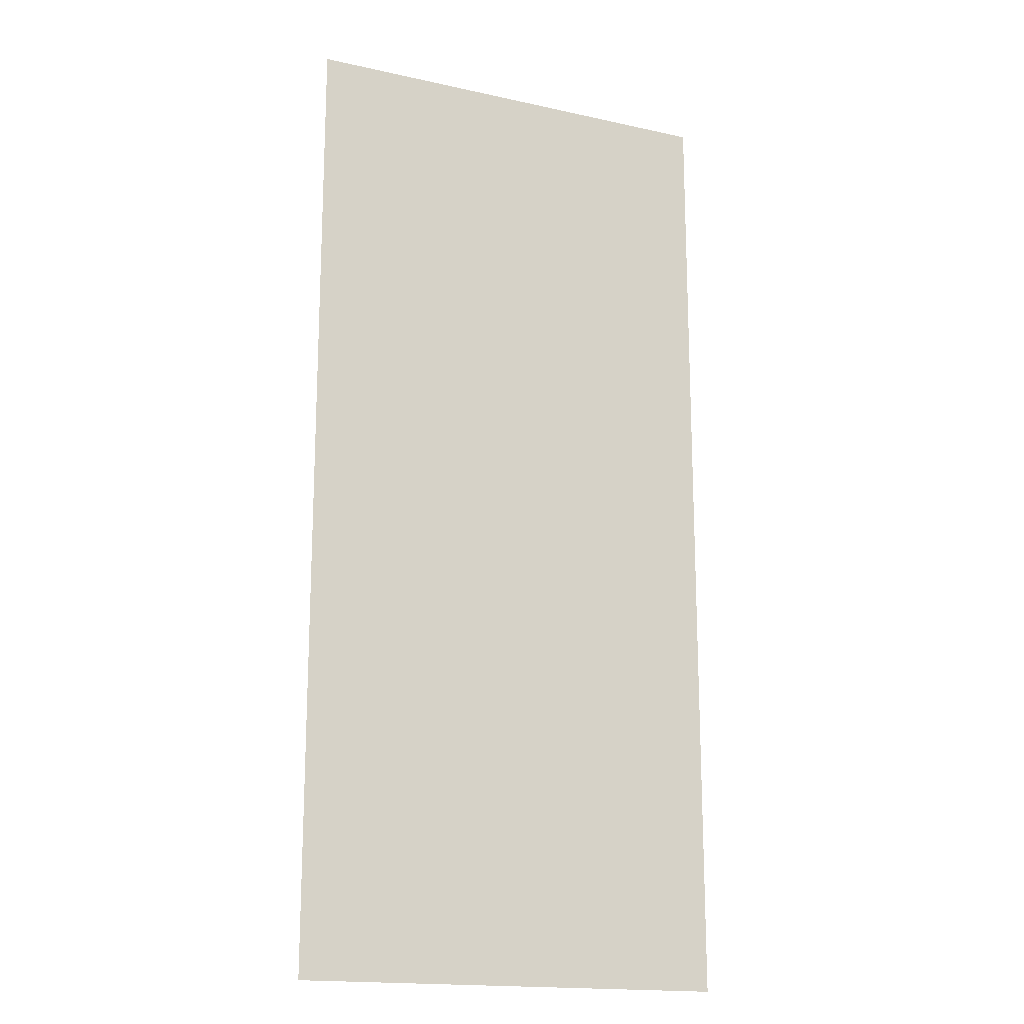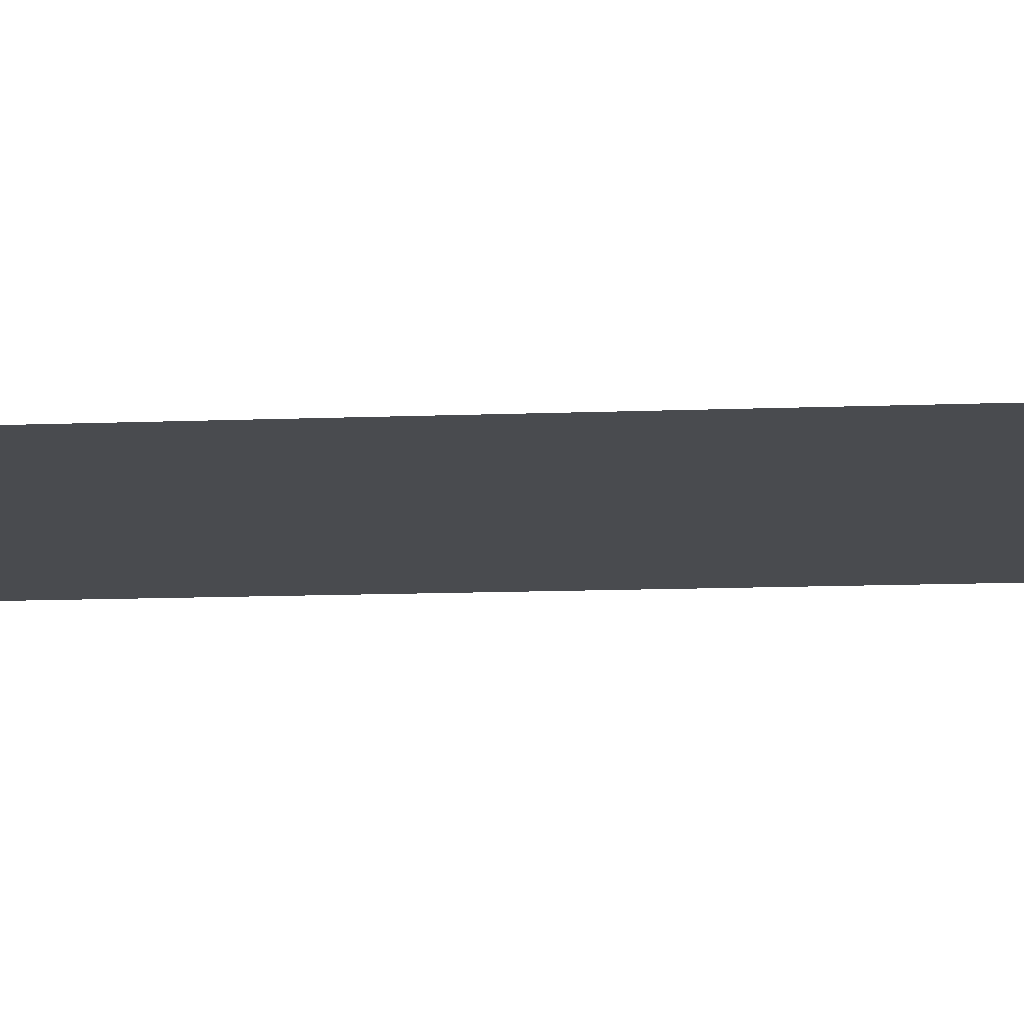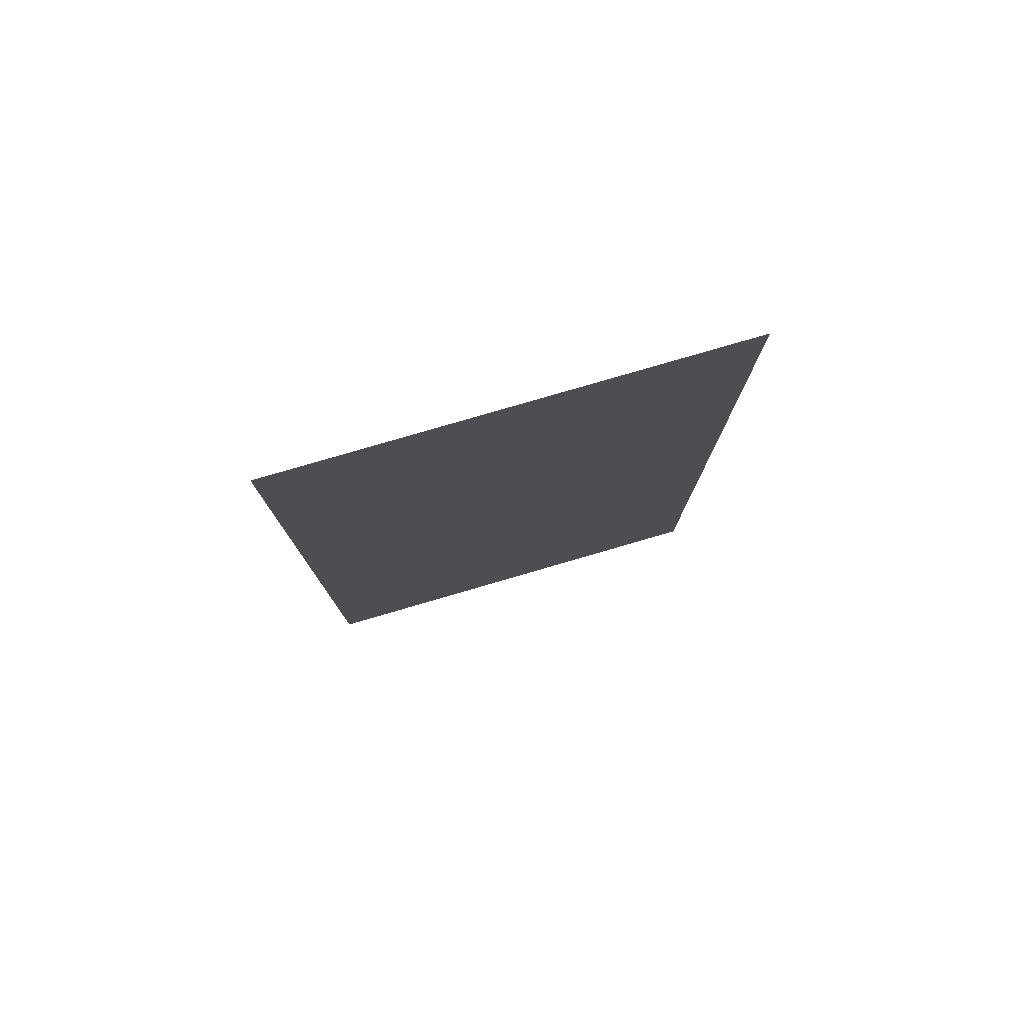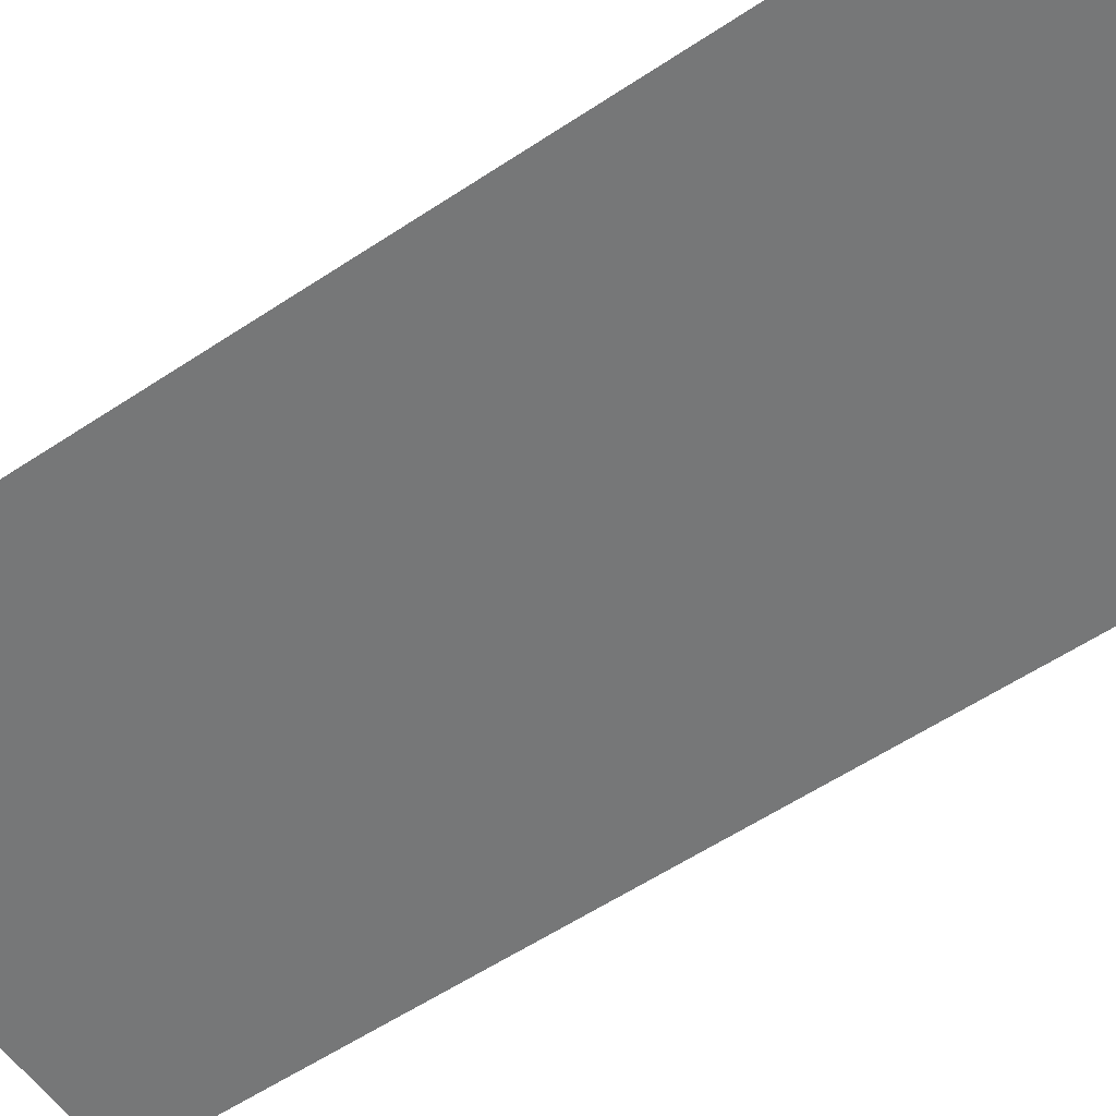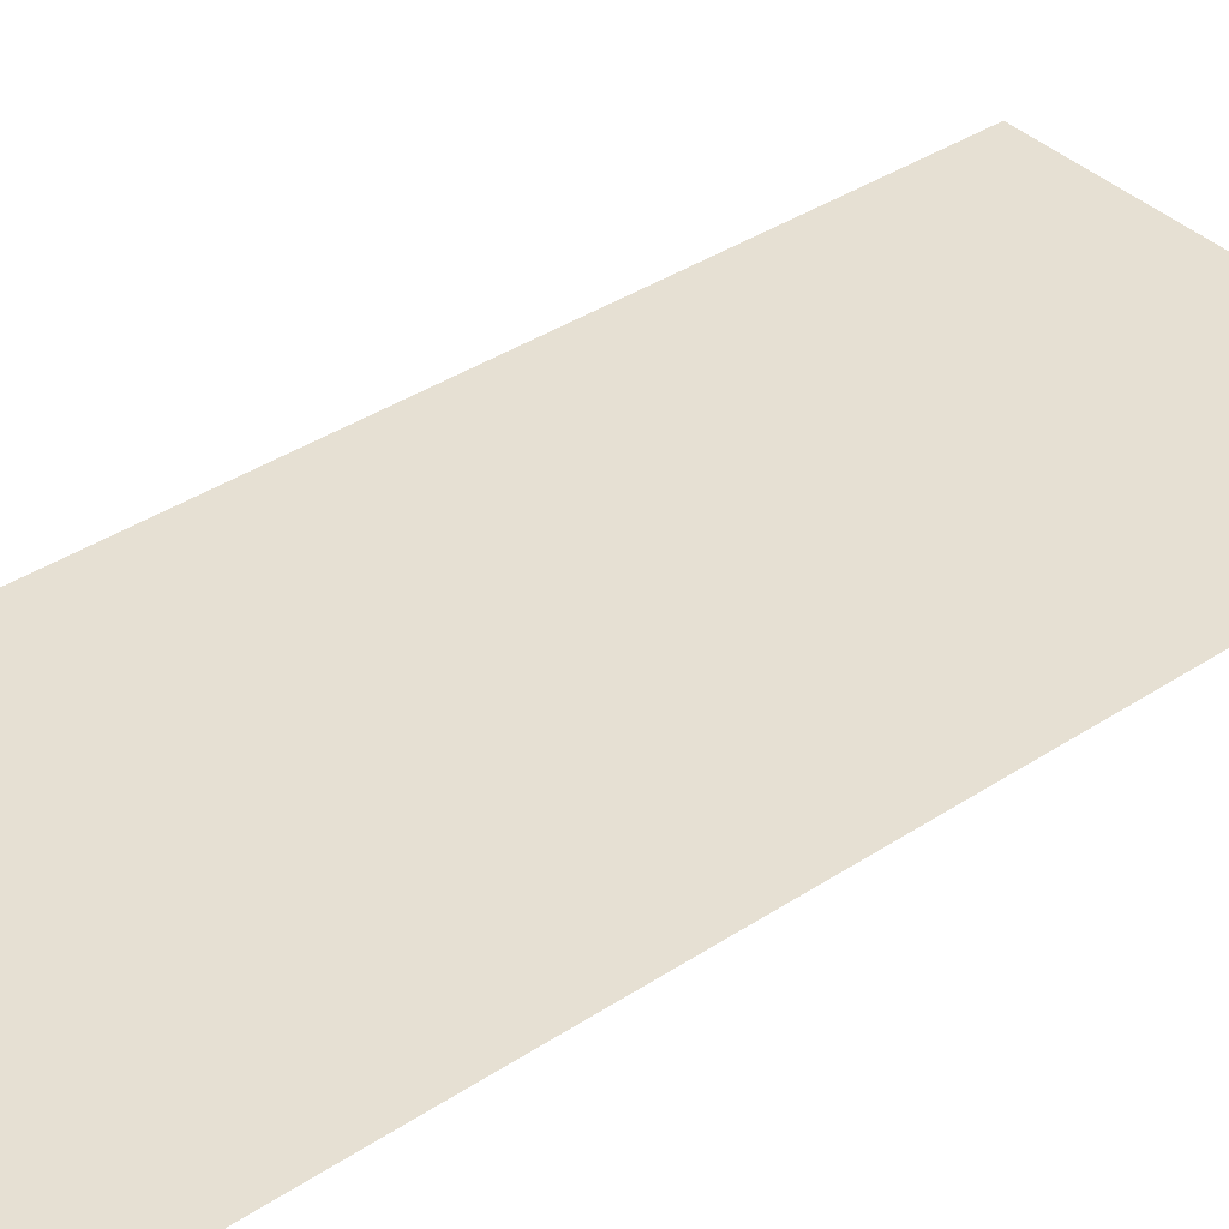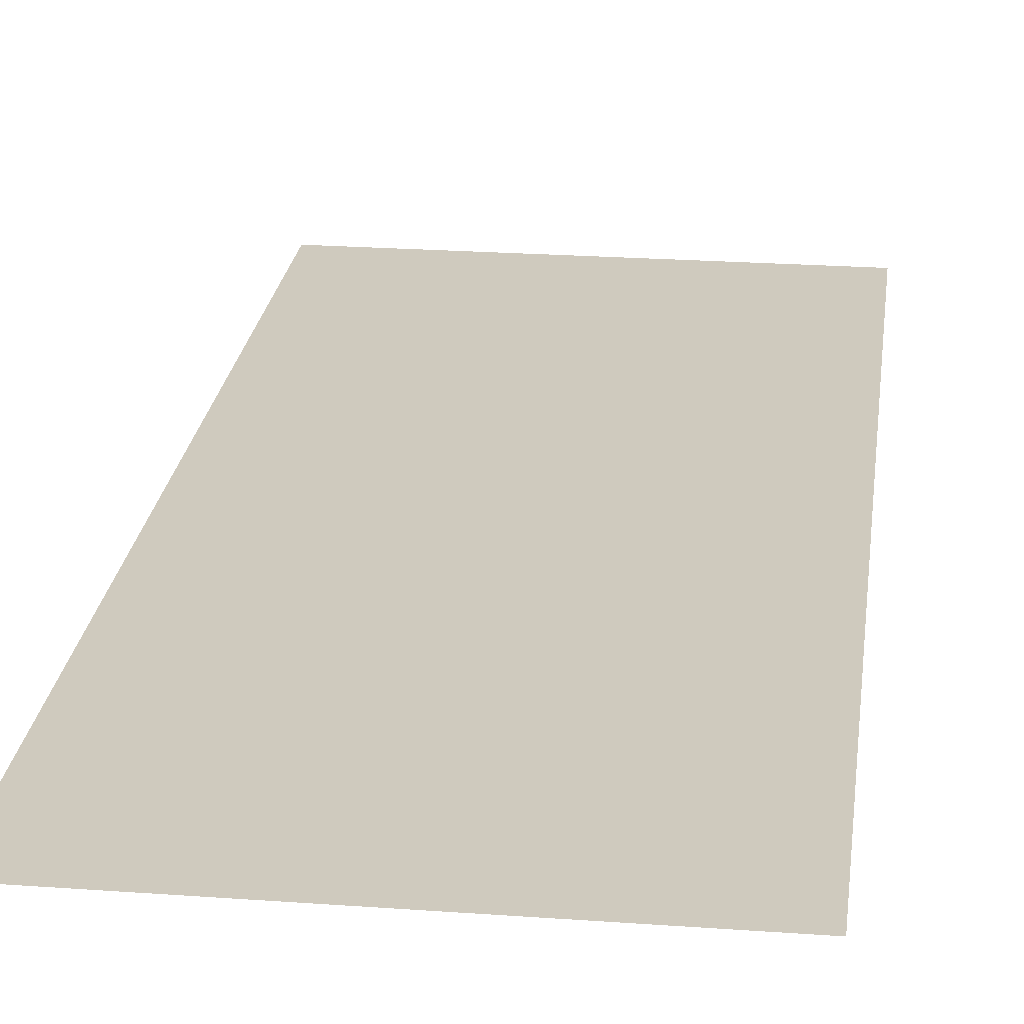
<metadata>
{"format":"obj","ext":"obj","renderer":"f3d","projection":"perspective","resolution":1024,"background":"white","views":[{"elev":-17.2,"azim":-23.9,"up":"+Z"},{"elev":-14.2,"azim":94.6,"up":"+Y"},{"elev":79.9,"azim":-16.2,"up":"+Z"},{"elev":-57.0,"azim":124.8,"up":"+Y"},{"elev":38.4,"azim":50.3,"up":"+Y"},{"elev":23.2,"azim":7.0,"up":"+Y"}]}
</metadata>
<code>
v 0.1101 0 23.93
v 2.503 0 23.93
v 4.896 0 23.93
v 7.288 0 23.93
v 9.681 0 23.93
v 12.07 0 23.93
v 14.47 0 23.93
v 16.86 0 23.93
v 19.25 0 23.93
v 21.65 0 23.93
v 0.1101 0 21.54
v 2.503 0 21.54
v 4.896 0 21.54
v 7.288 0 21.54
v 9.681 0 21.54
v 12.07 0 21.54
v 14.47 0 21.54
v 16.86 0 21.54
v 19.25 0 21.54
v 21.65 0 21.54
v 0.1101 0 19.14
v 2.503 0 19.14
v 4.896 0 19.14
v 7.288 0 19.14
v 9.681 0 19.14
v 12.07 0 19.14
v 14.47 0 19.14
v 16.86 0 19.14
v 19.25 0 19.14
v 21.65 0 19.14
v 0.1101 0 16.75
v 2.503 0 16.75
v 4.896 0 16.75
v 7.288 0 16.75
v 9.681 0 16.75
v 12.07 0 16.75
v 14.47 0 16.75
v 16.86 0 16.75
v 19.25 0 16.75
v 21.65 0 16.75
v 0.1101 0 14.36
v 2.503 0 14.36
v 4.896 0 14.36
v 7.288 0 14.36
v 9.681 0 14.36
v 12.07 0 14.36
v 14.47 0 14.36
v 16.86 0 14.36
v 19.25 0 14.36
v 21.65 0 14.36
v 0.1101 0 11.96
v 2.503 0 11.96
v 4.896 0 11.96
v 7.288 0 11.96
v 9.681 0 11.96
v 12.07 0 11.96
v 14.47 0 11.96
v 16.86 0 11.96
v 19.25 0 11.96
v 21.65 0 11.96
v 0.1101 0 9.571
v 2.503 0 9.571
v 4.896 0 9.571
v 7.288 0 9.571
v 9.681 0 9.571
v 12.07 0 9.571
v 14.47 0 9.571
v 16.86 0 9.571
v 19.25 0 9.571
v 21.65 0 9.571
v 0.1101 0 7.178
v 2.503 0 7.178
v 4.896 0 7.178
v 7.288 0 7.178
v 9.681 0 7.178
v 12.07 0 7.178
v 14.47 0 7.178
v 16.86 0 7.178
v 19.25 0 7.178
v 21.65 0 7.178
v 0.1101 0 4.786
v 2.503 0 4.786
v 4.896 0 4.786
v 7.288 0 4.786
v 9.681 0 4.786
v 12.07 0 4.786
v 14.47 0 4.786
v 16.86 0 4.786
v 19.25 0 4.786
v 21.65 0 4.786
v 0.1101 0 2.393
v 2.503 0 2.393
v 4.896 0 2.393
v 7.288 0 2.393
v 9.681 0 2.393
v 12.07 0 2.393
v 14.47 0 2.393
v 16.86 0 2.393
v 19.25 0 2.393
v 21.65 0 2.393
v 0.1101 0 0
v 2.503 0 0
v 4.896 0 0
v 7.288 0 0
v 9.681 0 0
v 12.07 0 0
v 14.47 0 0
v 16.86 0 0
v 19.25 0 0
v 21.65 0 0
v 0.1101 0 -2.393
v 2.503 0 -2.393
v 4.896 0 -2.393
v 7.288 0 -2.393
v 9.681 0 -2.393
v 12.07 0 -2.393
v 14.47 0 -2.393
v 16.86 0 -2.393
v 19.25 0 -2.393
v 21.65 0 -2.393
v 0.1101 0 -4.786
v 2.503 0 -4.786
v 4.896 0 -4.786
v 7.288 0 -4.786
v 9.681 0 -4.786
v 12.07 0 -4.786
v 14.47 0 -4.786
v 16.86 0 -4.786
v 19.25 0 -4.786
v 21.65 0 -4.786
v 0.1101 0 -7.178
v 2.503 0 -7.178
v 4.896 0 -7.178
v 7.288 0 -7.178
v 9.681 0 -7.178
v 12.07 0 -7.178
v 14.47 0 -7.178
v 16.86 0 -7.178
v 19.25 0 -7.178
v 21.65 0 -7.178
v 0.1101 0 -9.571
v 2.503 0 -9.571
v 4.896 0 -9.571
v 7.288 0 -9.571
v 9.681 0 -9.571
v 12.07 0 -9.571
v 14.47 0 -9.571
v 16.86 0 -9.571
v 19.25 0 -9.571
v 21.65 0 -9.571
v 0.1101 0 -11.96
v 2.503 0 -11.96
v 4.896 0 -11.96
v 7.288 0 -11.96
v 9.681 0 -11.96
v 12.07 0 -11.96
v 14.47 0 -11.96
v 16.86 0 -11.96
v 19.25 0 -11.96
v 21.65 0 -11.96
v 0.1101 0 -14.36
v 2.503 0 -14.36
v 4.896 0 -14.36
v 7.288 0 -14.36
v 9.681 0 -14.36
v 12.07 0 -14.36
v 14.47 0 -14.36
v 16.86 0 -14.36
v 19.25 0 -14.36
v 21.65 0 -14.36
v 0.1101 0 -16.75
v 2.503 0 -16.75
v 4.896 0 -16.75
v 7.288 0 -16.75
v 9.681 0 -16.75
v 12.07 0 -16.75
v 14.47 0 -16.75
v 16.86 0 -16.75
v 19.25 0 -16.75
v 21.65 0 -16.75
v 0.1101 0 -19.14
v 2.503 0 -19.14
v 4.896 0 -19.14
v 7.288 0 -19.14
v 9.681 0 -19.14
v 12.07 0 -19.14
v 14.47 0 -19.14
v 16.86 0 -19.14
v 19.25 0 -19.14
v 21.65 0 -19.14
v 0.1101 0 -21.54
v 2.503 0 -21.54
v 4.896 0 -21.54
v 7.288 0 -21.54
v 9.681 0 -21.54
v 12.07 0 -21.54
v 14.47 0 -21.54
v 16.86 0 -21.54
v 19.25 0 -21.54
v 21.65 0 -21.54
v 0.1101 0 -23.93
v 2.503 0 -23.93
v 4.896 0 -23.93
v 7.288 0 -23.93
v 9.681 0 -23.93
v 12.07 0 -23.93
v 14.47 0 -23.93
v 16.86 0 -23.93
v 19.25 0 -23.93
v 21.65 0 -23.93
f 1 2 11
f 11 2 12
f 2 3 12
f 12 3 13
f 3 4 13
f 13 4 14
f 4 5 14
f 14 5 15
f 5 6 15
f 15 6 16
f 6 7 16
f 16 7 17
f 7 8 17
f 17 8 18
f 8 9 18
f 18 9 19
f 9 10 19
f 19 10 20
f 11 12 21
f 21 12 22
f 12 13 22
f 22 13 23
f 13 14 23
f 23 14 24
f 14 15 24
f 24 15 25
f 15 16 25
f 25 16 26
f 16 17 26
f 26 17 27
f 17 18 27
f 27 18 28
f 18 19 28
f 28 19 29
f 19 20 29
f 29 20 30
f 21 22 31
f 31 22 32
f 22 23 32
f 32 23 33
f 23 24 33
f 33 24 34
f 24 25 34
f 34 25 35
f 25 26 35
f 35 26 36
f 26 27 36
f 36 27 37
f 27 28 37
f 37 28 38
f 28 29 38
f 38 29 39
f 29 30 39
f 39 30 40
f 31 32 41
f 41 32 42
f 32 33 42
f 42 33 43
f 33 34 43
f 43 34 44
f 34 35 44
f 44 35 45
f 35 36 45
f 45 36 46
f 36 37 46
f 46 37 47
f 37 38 47
f 47 38 48
f 38 39 48
f 48 39 49
f 39 40 49
f 49 40 50
f 41 42 51
f 51 42 52
f 42 43 52
f 52 43 53
f 43 44 53
f 53 44 54
f 44 45 54
f 54 45 55
f 45 46 55
f 55 46 56
f 46 47 56
f 56 47 57
f 47 48 57
f 57 48 58
f 48 49 58
f 58 49 59
f 49 50 59
f 59 50 60
f 51 52 61
f 61 52 62
f 52 53 62
f 62 53 63
f 53 54 63
f 63 54 64
f 54 55 64
f 64 55 65
f 55 56 65
f 65 56 66
f 56 57 66
f 66 57 67
f 57 58 67
f 67 58 68
f 58 59 68
f 68 59 69
f 59 60 69
f 69 60 70
f 61 62 71
f 71 62 72
f 62 63 72
f 72 63 73
f 63 64 73
f 73 64 74
f 64 65 74
f 74 65 75
f 65 66 75
f 75 66 76
f 66 67 76
f 76 67 77
f 67 68 77
f 77 68 78
f 68 69 78
f 78 69 79
f 69 70 79
f 79 70 80
f 71 72 81
f 81 72 82
f 72 73 82
f 82 73 83
f 73 74 83
f 83 74 84
f 74 75 84
f 84 75 85
f 75 76 85
f 85 76 86
f 76 77 86
f 86 77 87
f 77 78 87
f 87 78 88
f 78 79 88
f 88 79 89
f 79 80 89
f 89 80 90
f 81 82 91
f 91 82 92
f 82 83 92
f 92 83 93
f 83 84 93
f 93 84 94
f 84 85 94
f 94 85 95
f 85 86 95
f 95 86 96
f 86 87 96
f 96 87 97
f 87 88 97
f 97 88 98
f 88 89 98
f 98 89 99
f 89 90 99
f 99 90 100
f 91 92 101
f 101 92 102
f 92 93 102
f 102 93 103
f 93 94 103
f 103 94 104
f 94 95 104
f 104 95 105
f 95 96 105
f 105 96 106
f 96 97 106
f 106 97 107
f 97 98 107
f 107 98 108
f 98 99 108
f 108 99 109
f 99 100 109
f 109 100 110
f 101 102 111
f 111 102 112
f 102 103 112
f 112 103 113
f 103 104 113
f 113 104 114
f 104 105 114
f 114 105 115
f 105 106 115
f 115 106 116
f 106 107 116
f 116 107 117
f 107 108 117
f 117 108 118
f 108 109 118
f 118 109 119
f 109 110 119
f 119 110 120
f 111 112 121
f 121 112 122
f 112 113 122
f 122 113 123
f 113 114 123
f 123 114 124
f 114 115 124
f 124 115 125
f 115 116 125
f 125 116 126
f 116 117 126
f 126 117 127
f 117 118 127
f 127 118 128
f 118 119 128
f 128 119 129
f 119 120 129
f 129 120 130
f 121 122 131
f 131 122 132
f 122 123 132
f 132 123 133
f 123 124 133
f 133 124 134
f 124 125 134
f 134 125 135
f 125 126 135
f 135 126 136
f 126 127 136
f 136 127 137
f 127 128 137
f 137 128 138
f 128 129 138
f 138 129 139
f 129 130 139
f 139 130 140
f 131 132 141
f 141 132 142
f 132 133 142
f 142 133 143
f 133 134 143
f 143 134 144
f 134 135 144
f 144 135 145
f 135 136 145
f 145 136 146
f 136 137 146
f 146 137 147
f 137 138 147
f 147 138 148
f 138 139 148
f 148 139 149
f 139 140 149
f 149 140 150
f 141 142 151
f 151 142 152
f 142 143 152
f 152 143 153
f 143 144 153
f 153 144 154
f 144 145 154
f 154 145 155
f 145 146 155
f 155 146 156
f 146 147 156
f 156 147 157
f 147 148 157
f 157 148 158
f 148 149 158
f 158 149 159
f 149 150 159
f 159 150 160
f 151 152 161
f 161 152 162
f 152 153 162
f 162 153 163
f 153 154 163
f 163 154 164
f 154 155 164
f 164 155 165
f 155 156 165
f 165 156 166
f 156 157 166
f 166 157 167
f 157 158 167
f 167 158 168
f 158 159 168
f 168 159 169
f 159 160 169
f 169 160 170
f 161 162 171
f 171 162 172
f 162 163 172
f 172 163 173
f 163 164 173
f 173 164 174
f 164 165 174
f 174 165 175
f 165 166 175
f 175 166 176
f 166 167 176
f 176 167 177
f 167 168 177
f 177 168 178
f 168 169 178
f 178 169 179
f 169 170 179
f 179 170 180
f 171 172 181
f 181 172 182
f 172 173 182
f 182 173 183
f 173 174 183
f 183 174 184
f 174 175 184
f 184 175 185
f 175 176 185
f 185 176 186
f 176 177 186
f 186 177 187
f 177 178 187
f 187 178 188
f 178 179 188
f 188 179 189
f 179 180 189
f 189 180 190
f 181 182 191
f 191 182 192
f 182 183 192
f 192 183 193
f 183 184 193
f 193 184 194
f 184 185 194
f 194 185 195
f 185 186 195
f 195 186 196
f 186 187 196
f 196 187 197
f 187 188 197
f 197 188 198
f 188 189 198
f 198 189 199
f 189 190 199
f 199 190 200
f 191 192 201
f 201 192 202
f 192 193 202
f 202 193 203
f 193 194 203
f 203 194 204
f 194 195 204
f 204 195 205
f 195 196 205
f 205 196 206
f 196 197 206
f 206 197 207
f 197 198 207
f 207 198 208
f 198 199 208
f 208 199 209
f 199 200 209
f 209 200 210

</code>
